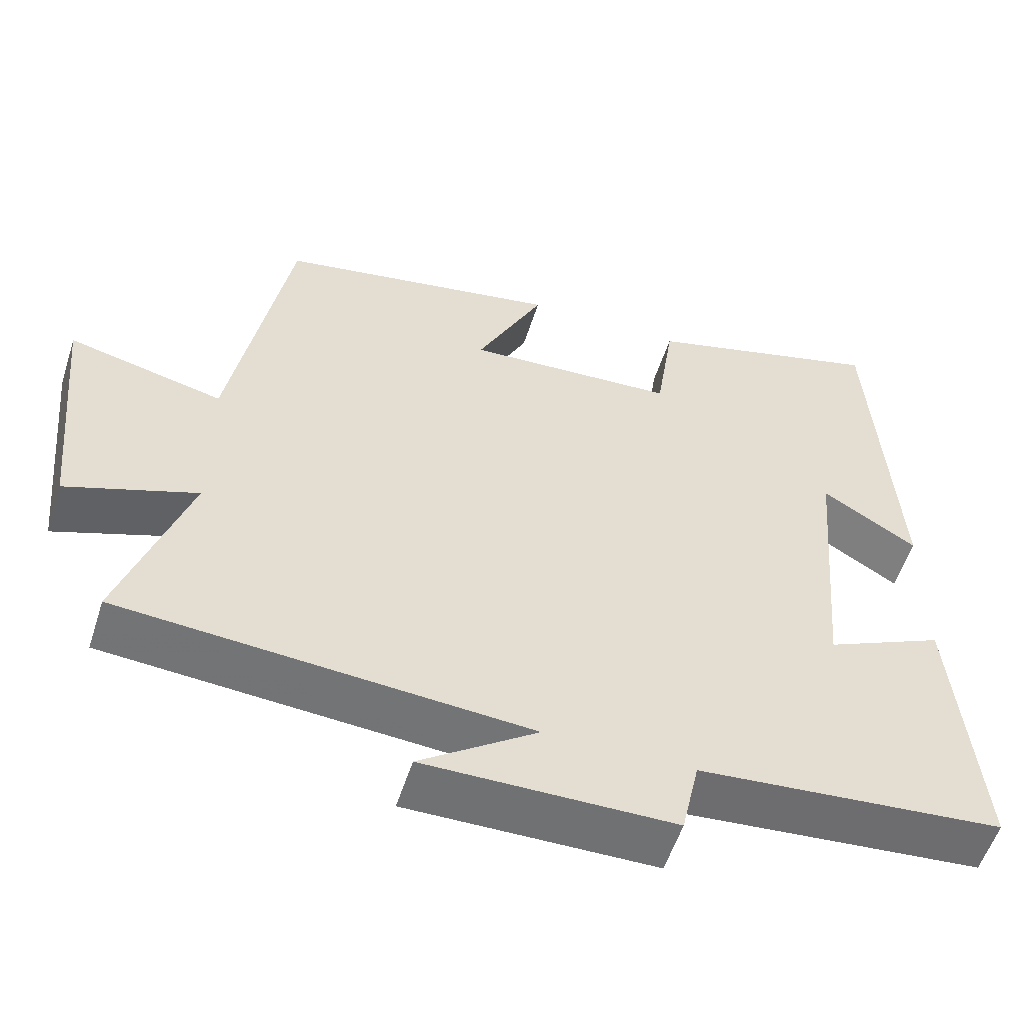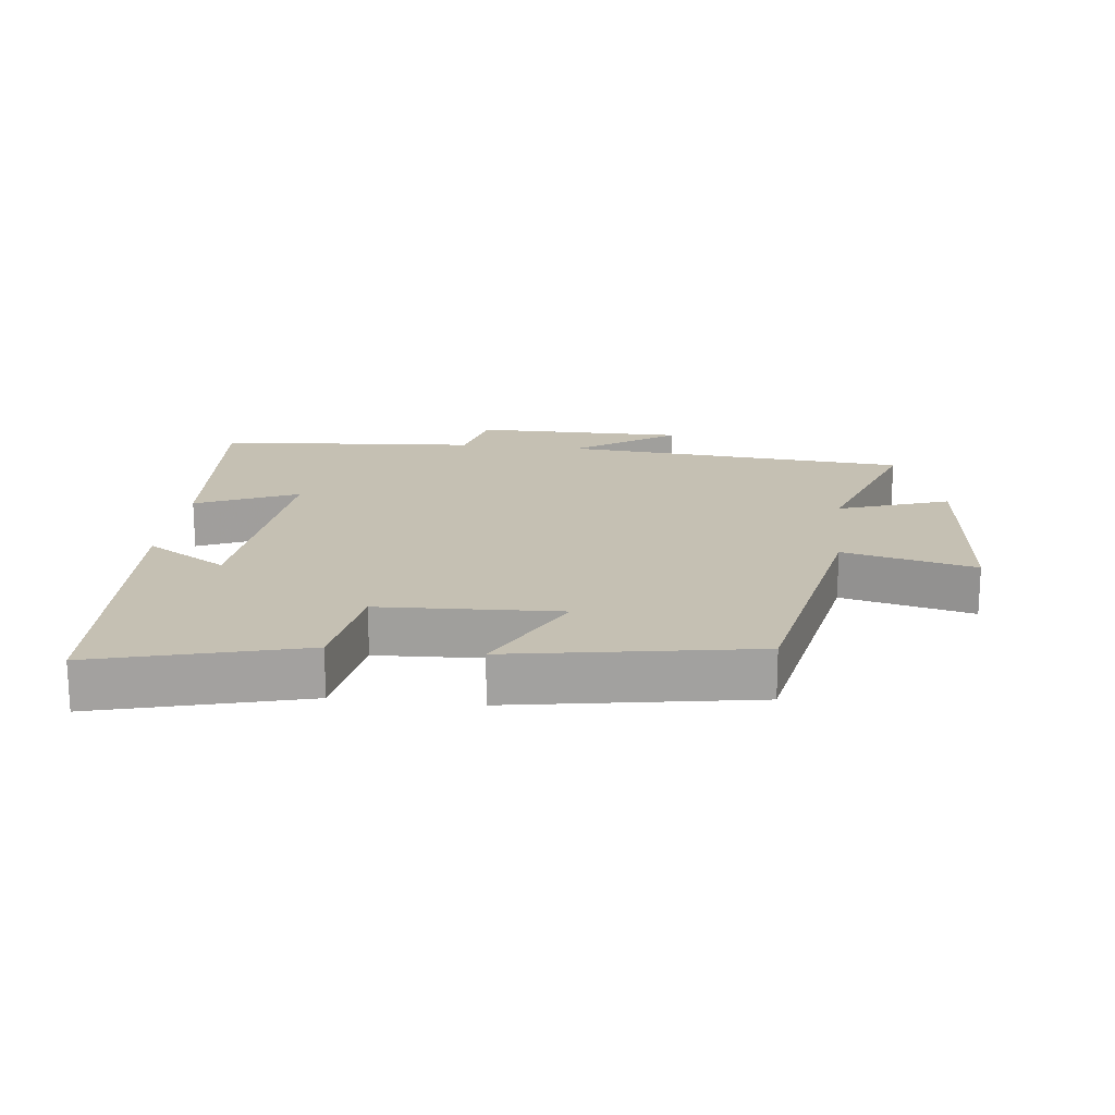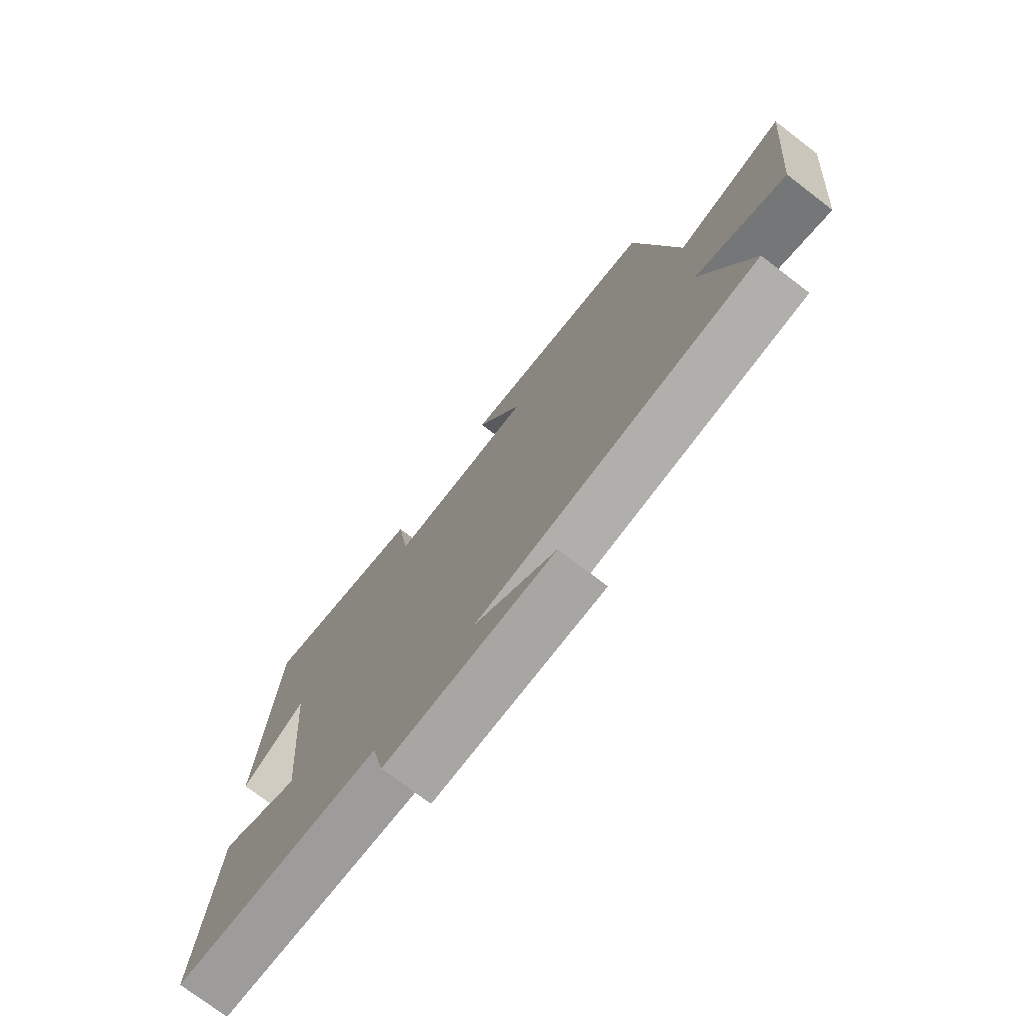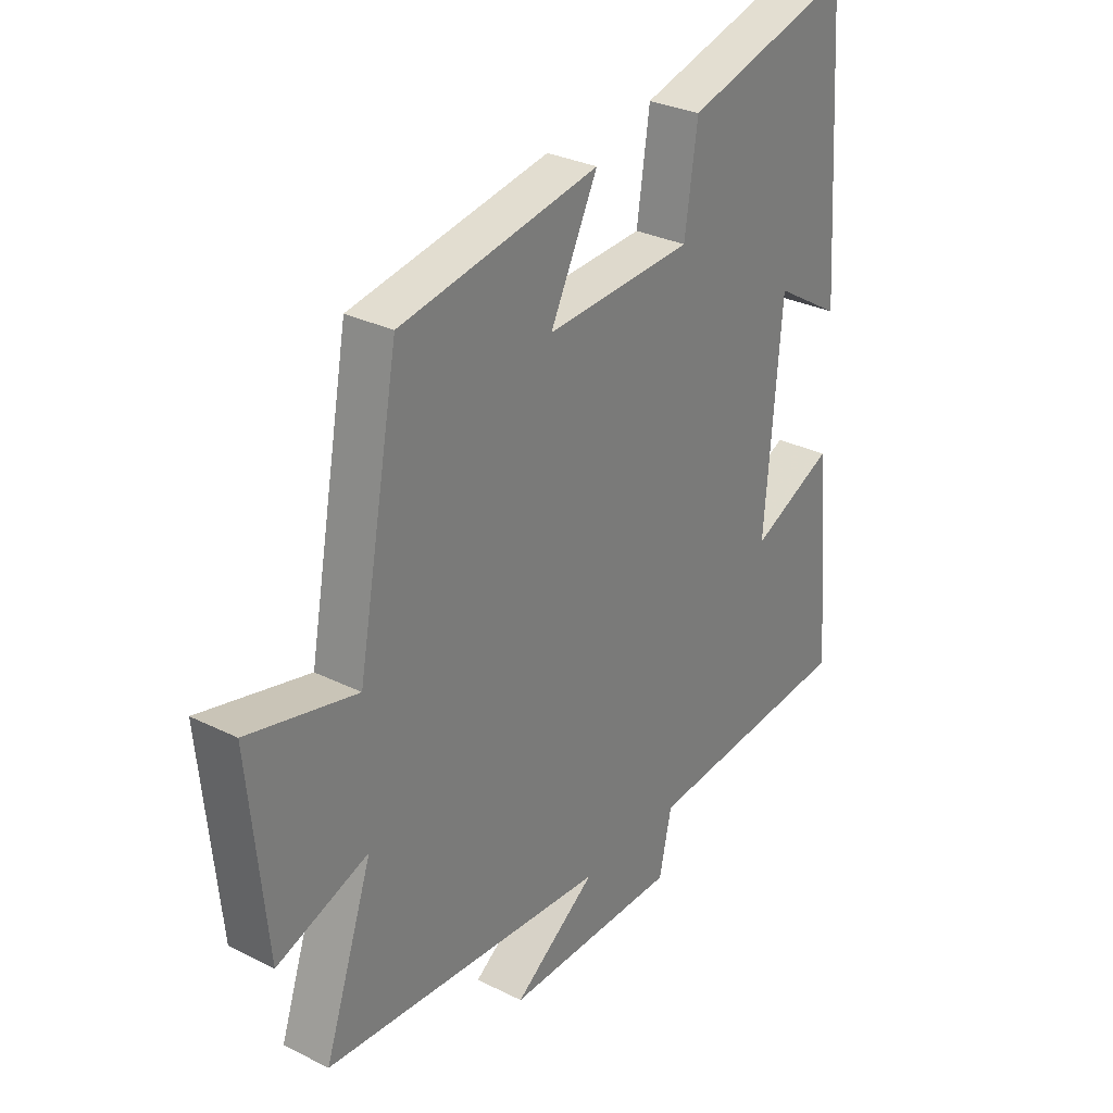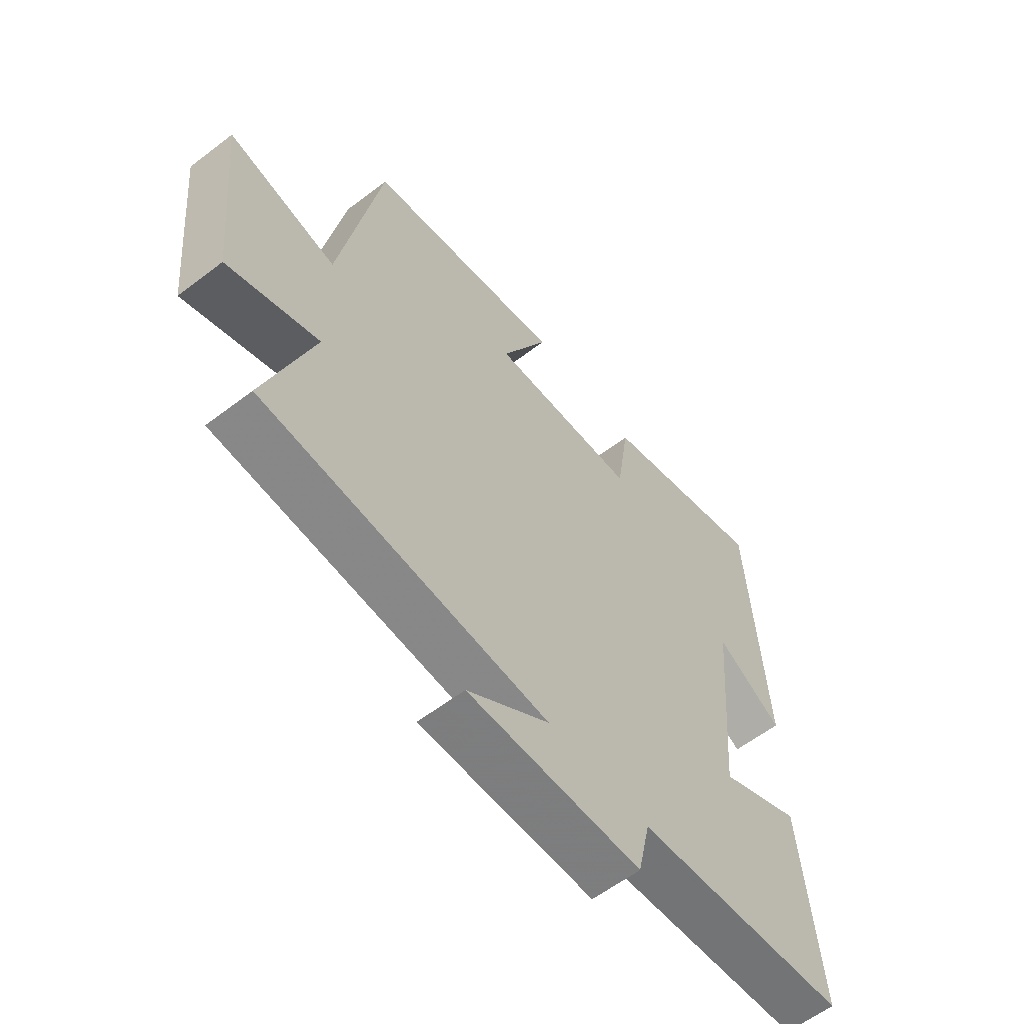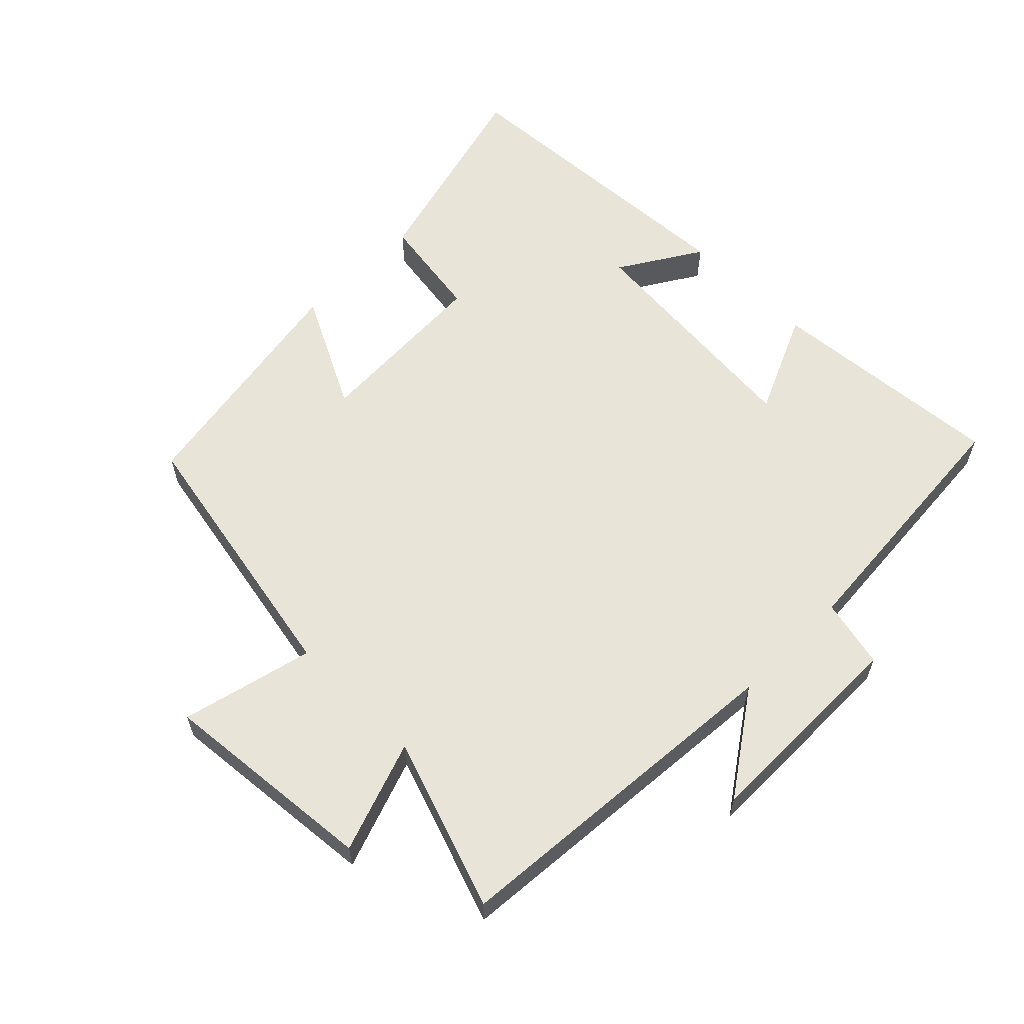
<metadata>
{"format":"obj","ext":"obj","renderer":"f3d","projection":"perspective","resolution":1024,"background":"white","views":[{"elev":-55.2,"azim":162.4,"up":"+Z"},{"elev":18.1,"azim":6.9,"up":"+Y"},{"elev":-74.5,"azim":52.6,"up":"+Z"},{"elev":30.0,"azim":126.0,"up":"+Z"},{"elev":-59.5,"azim":128.2,"up":"+Z"},{"elev":60.3,"azim":135.1,"up":"+Y"}]}
</metadata>
<code>
v 0.589 0.07 -0.459
v 0.059 0.07 -0.5
v 0.212 0.07 -0.607
v -0.112 0.07 -0.605
v -0.135 0.07 -0.5
v -0.533 0.07 -0.467
v -0.5 0.07 -0.106
v -0.346 0.07 -0.176
v -0.376 0.07 0.188
v -0.5 0.07 0.112
v -0.469 0.07 0.585
v -0.156 0.07 0.5
v -0.132 0.07 0.339
v 0.142 0.07 0.325
v 0.054 0.07 0.5
v 0.423 0.07 0.435
v 0.5 0.07 0.021
v 0.701 0.07 0.069
v 0.669 0.07 -0.259
v 0.5 0.07 -0.199
v 0.589 0 -0.459
v 0.059 0 -0.5
v 0.212 0 -0.607
v -0.112 0 -0.605
v -0.135 0 -0.5
v -0.533 0 -0.467
v -0.5 0 -0.106
v -0.346 0 -0.176
v -0.376 0 0.188
v -0.5 0 0.112
v -0.469 0 0.585
v -0.156 0 0.5
v -0.132 0 0.339
v 0.142 0 0.325
v 0.054 0 0.5
v 0.423 0 0.435
v 0.5 0 0.021
v 0.701 0 0.069
v 0.669 0 -0.259
v 0.5 0 -0.199
f 17 18 19 20
f 16 17 20
f 15 16 20
f 14 15 20
f 20 1 2
f 14 20 2
f 13 14 2
f 11 12 13
f 10 11 13
f 9 10 13
f 8 9 13 2
f 7 8 2
f 6 7 2
f 5 6 2
f 2 3 4 5
f 40 39 38 37
f 40 37 36
f 40 36 35
f 40 35 34
f 22 21 40
f 22 40 34
f 22 34 33
f 33 32 31
f 33 31 30
f 33 30 29
f 22 33 29 28
f 22 28 27
f 22 27 26
f 22 26 25
f 25 24 23 22
f 1 21 22 2
f 2 22 23 3
f 3 23 24 4
f 4 24 25 5
f 5 25 26 6
f 6 26 27 7
f 7 27 28 8
f 8 28 29 9
f 9 29 30 10
f 10 30 31 11
f 11 31 32 12
f 12 32 33 13
f 13 33 34 14
f 14 34 35 15
f 15 35 36 16
f 16 36 37 17
f 17 37 38 18
f 18 38 39 19
f 19 39 40 20
f 20 40 21 1

</code>
